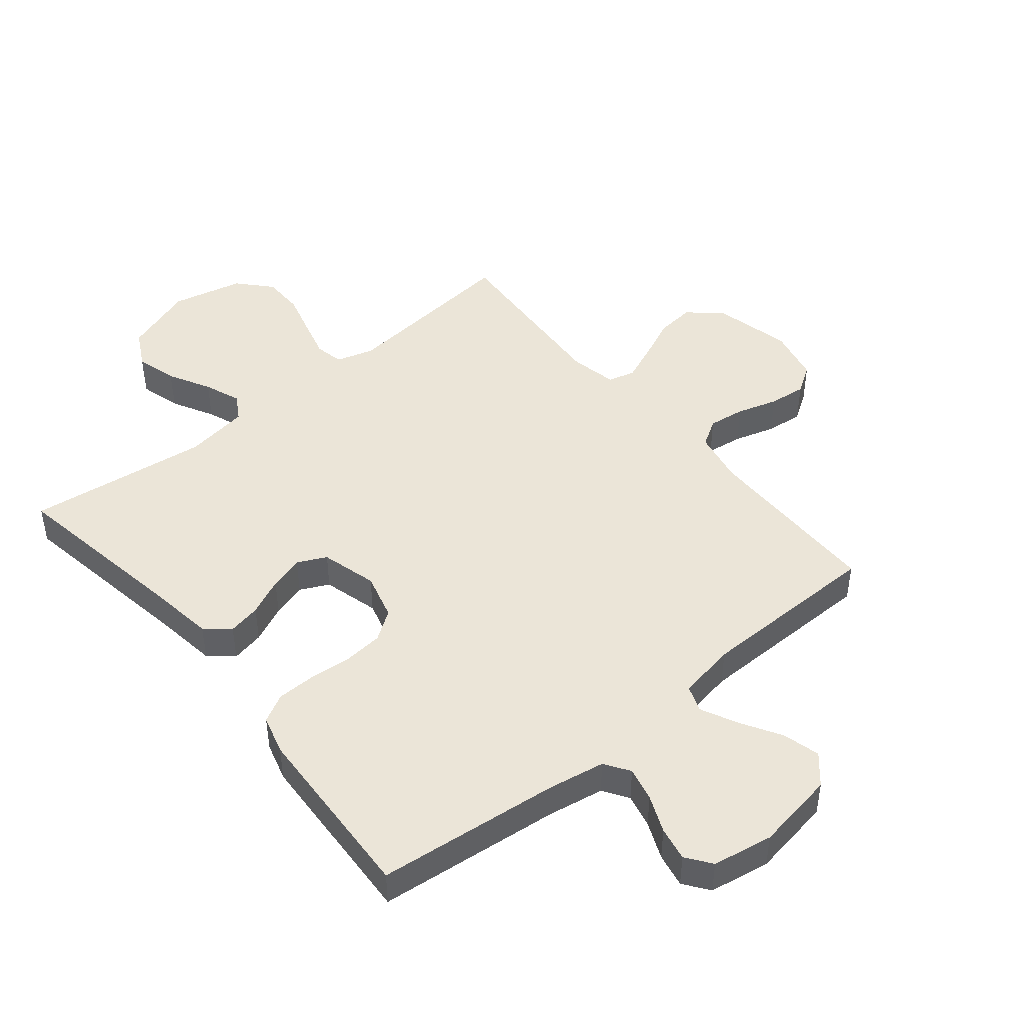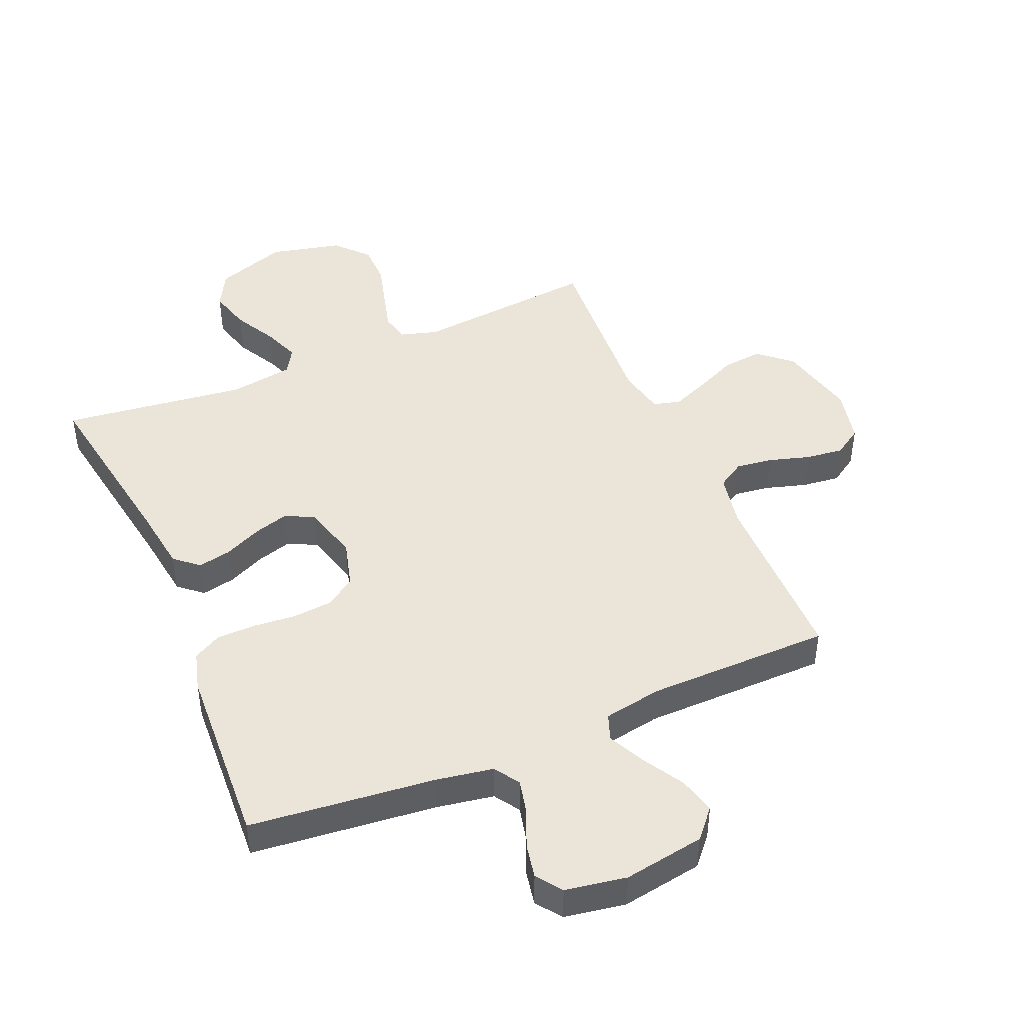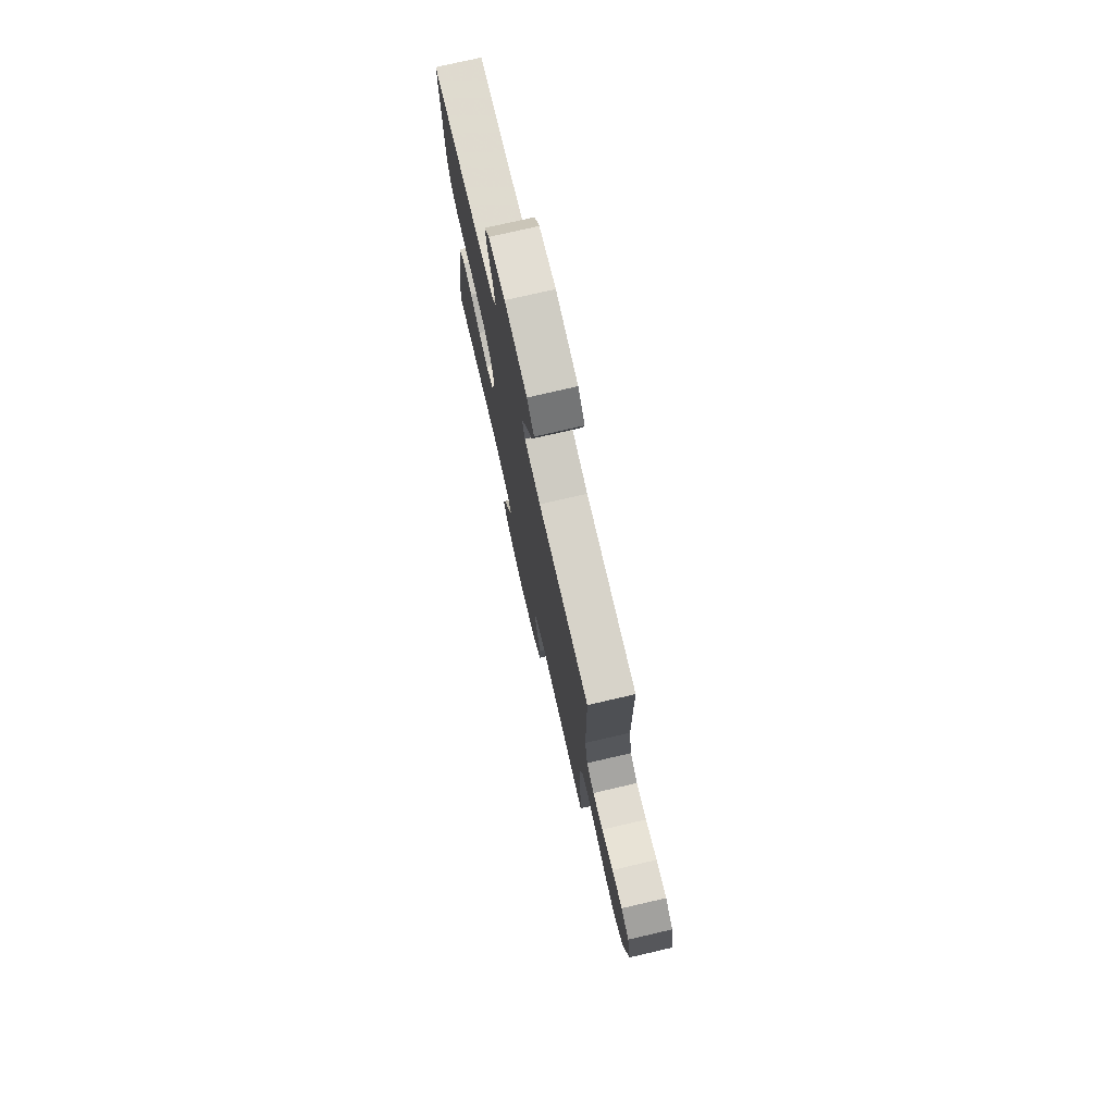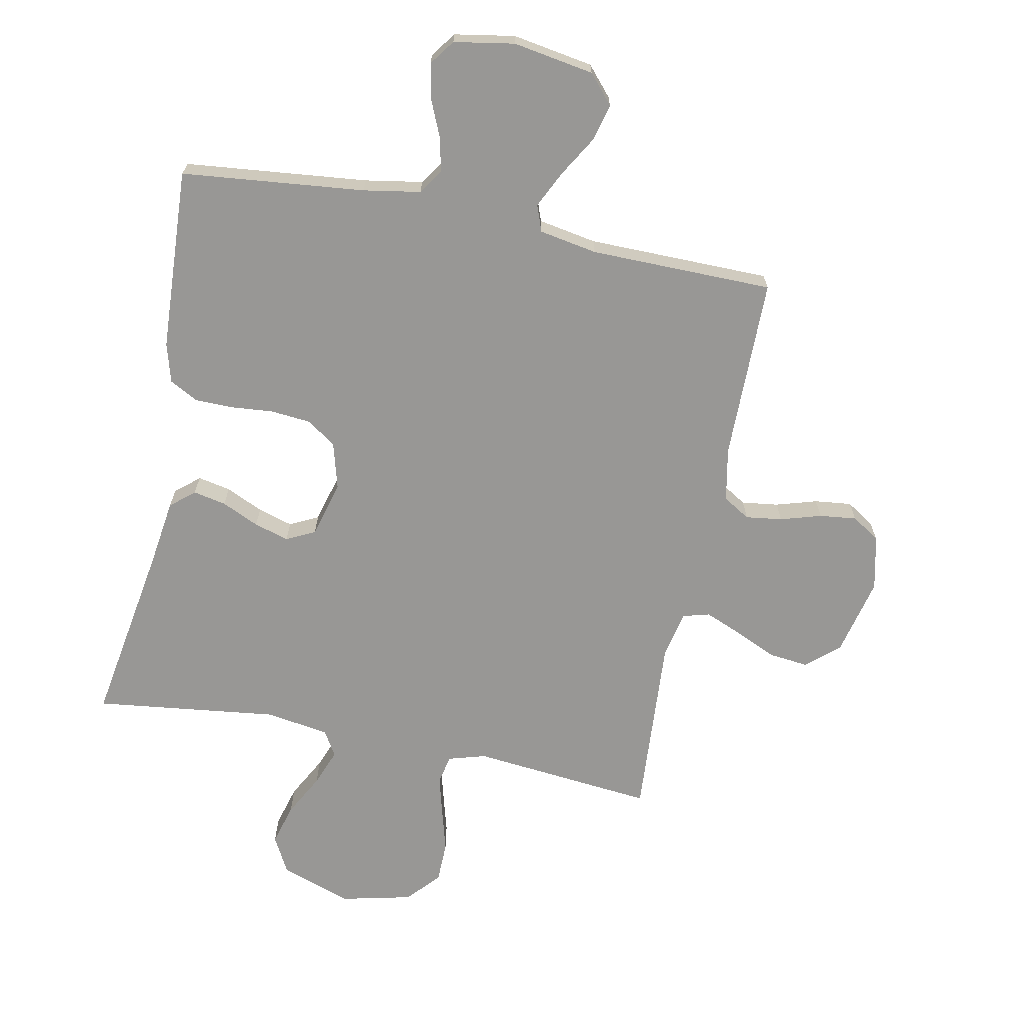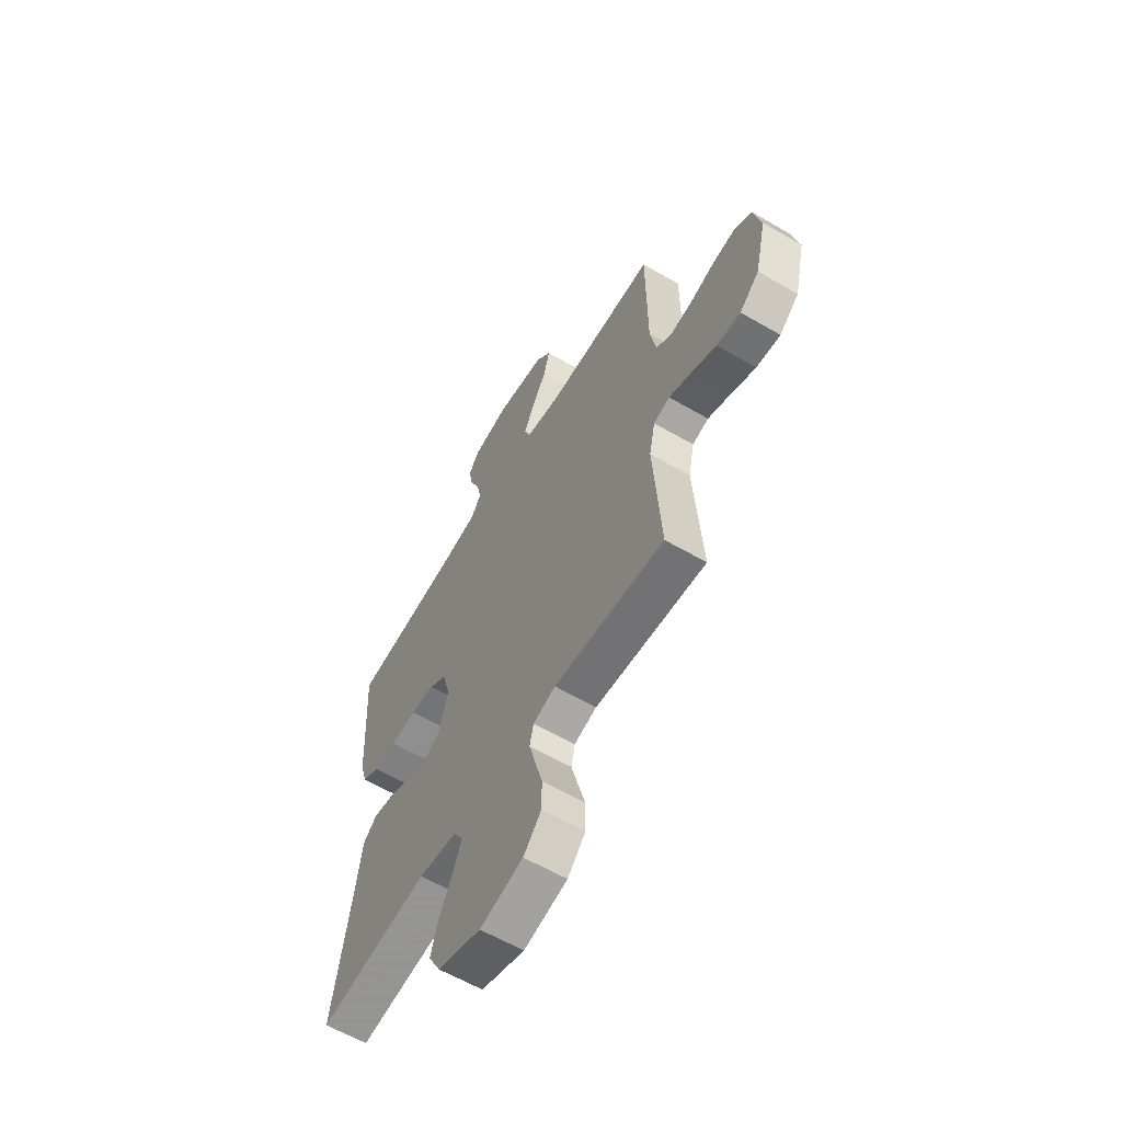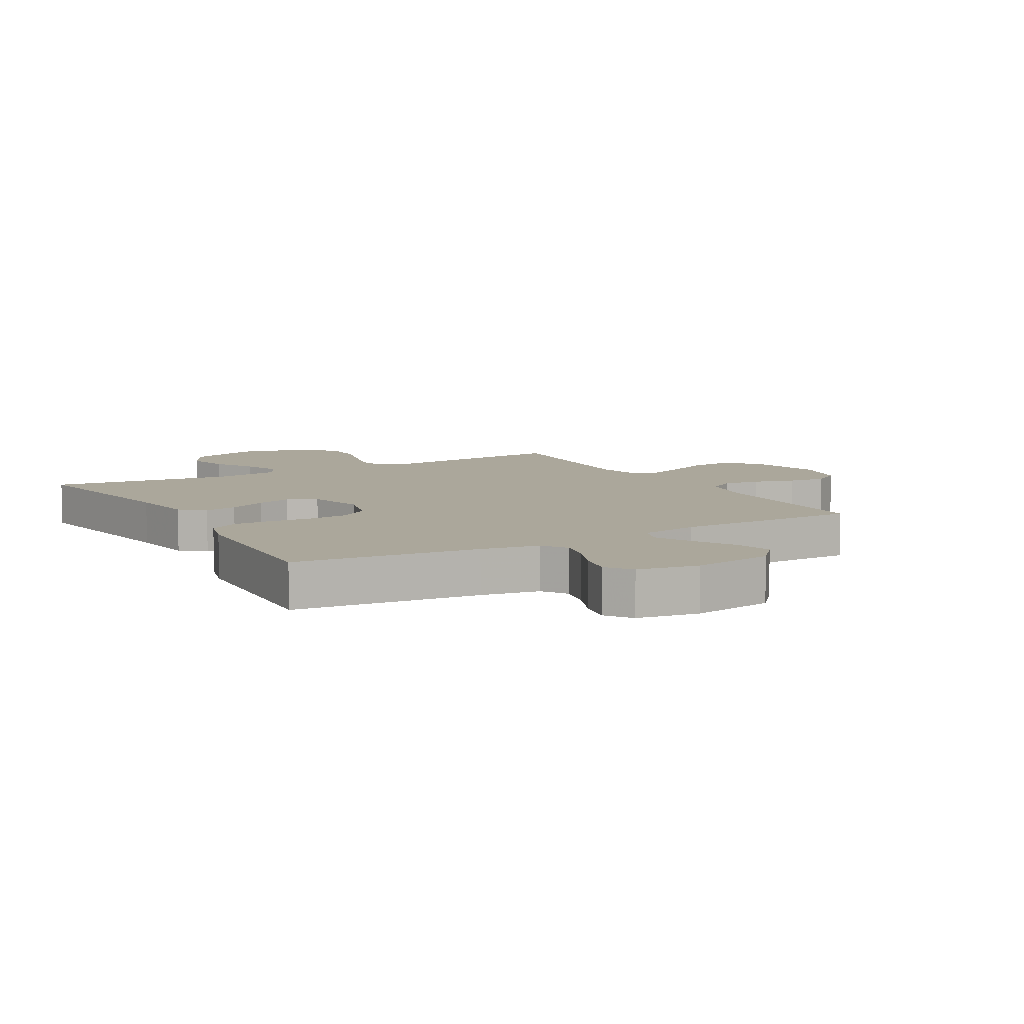
<metadata>
{"format":"obj","ext":"obj","renderer":"f3d","projection":"perspective","resolution":1024,"background":"white","views":[{"elev":45.8,"azim":-39.4,"up":"+Y"},{"elev":45.1,"azim":-23.1,"up":"+Y"},{"elev":75.9,"azim":77.0,"up":"+Z"},{"elev":-68.2,"azim":-11.3,"up":"+Y"},{"elev":-60.9,"azim":59.4,"up":"+Z"},{"elev":8.1,"azim":-29.8,"up":"+Y"}]}
</metadata>
<code>
v 0.5 0.07 -0.5
v 0.2 0.07 -0.47
v 0.139 0.07 -0.488
v 0.129 0.07 -0.535
v 0.146 0.07 -0.599
v 0.166 0.07 -0.671
v 0.165 0.07 -0.739
v 0.117 0.07 -0.792
v 0 0.07 -0.819
v -0.117 0.07 -0.778
v -0.149 0.07 -0.718
v -0.13 0.07 -0.65
v -0.093 0.07 -0.581
v -0.07 0.07 -0.521
v -0.095 0.07 -0.479
v -0.2 0.07 -0.463
v -0.5 0.07 -0.5
v -0.451 0.07 -0.2
v -0.436 0.07 -0.092
v -0.397 0.07 -0.059
v -0.343 0.07 -0.07
v -0.282 0.07 -0.098
v -0.225 0.07 -0.115
v -0.178 0.07 -0.092
v -0.153 0.07 0
v -0.174 0.07 0.077
v -0.222 0.07 0.11
v -0.287 0.07 0.116
v -0.357 0.07 0.11
v -0.42 0.07 0.111
v -0.466 0.07 0.136
v -0.484 0.07 0.2
v -0.5 0.07 0.5
v -0.2 0.07 0.531
v -0.106 0.07 0.547
v -0.079 0.07 0.588
v -0.092 0.07 0.644
v -0.118 0.07 0.705
v -0.129 0.07 0.761
v -0.099 0.07 0.802
v 0 0.07 0.819
v 0.132 0.07 0.797
v 0.173 0.07 0.75
v 0.157 0.07 0.689
v 0.118 0.07 0.623
v 0.089 0.07 0.563
v 0.105 0.07 0.52
v 0.2 0.07 0.503
v 0.5 0.07 0.5
v 0.502 0.07 0.2
v 0.519 0.07 0.112
v 0.563 0.07 0.085
v 0.623 0.07 0.093
v 0.69 0.07 0.113
v 0.751 0.07 0.12
v 0.797 0.07 0.09
v 0.817 0.07 0
v 0.787 0.07 -0.128
v 0.734 0.07 -0.174
v 0.669 0.07 -0.167
v 0.601 0.07 -0.136
v 0.54 0.07 -0.111
v 0.496 0.07 -0.123
v 0.48 0.07 -0.2
v 0.5 0 -0.5
v 0.2 0 -0.47
v 0.139 0 -0.488
v 0.129 0 -0.535
v 0.146 0 -0.599
v 0.166 0 -0.671
v 0.165 0 -0.739
v 0.117 0 -0.792
v 0 0 -0.819
v -0.117 0 -0.778
v -0.149 0 -0.718
v -0.13 0 -0.65
v -0.093 0 -0.581
v -0.07 0 -0.521
v -0.095 0 -0.479
v -0.2 0 -0.463
v -0.5 0 -0.5
v -0.451 0 -0.2
v -0.436 0 -0.092
v -0.397 0 -0.059
v -0.343 0 -0.07
v -0.282 0 -0.098
v -0.225 0 -0.115
v -0.178 0 -0.092
v -0.153 0 0
v -0.174 0 0.077
v -0.222 0 0.11
v -0.287 0 0.116
v -0.357 0 0.11
v -0.42 0 0.111
v -0.466 0 0.136
v -0.484 0 0.2
v -0.5 0 0.5
v -0.2 0 0.531
v -0.106 0 0.547
v -0.079 0 0.588
v -0.092 0 0.644
v -0.118 0 0.705
v -0.129 0 0.761
v -0.099 0 0.802
v 0 0 0.819
v 0.132 0 0.797
v 0.173 0 0.75
v 0.157 0 0.689
v 0.118 0 0.623
v 0.089 0 0.563
v 0.105 0 0.52
v 0.2 0 0.503
v 0.5 0 0.5
v 0.502 0 0.2
v 0.519 0 0.112
v 0.563 0 0.085
v 0.623 0 0.093
v 0.69 0 0.113
v 0.751 0 0.12
v 0.797 0 0.09
v 0.817 0 0
v 0.787 0 -0.128
v 0.734 0 -0.174
v 0.669 0 -0.167
v 0.601 0 -0.136
v 0.54 0 -0.111
v 0.496 0 -0.123
v 0.48 0 -0.2
f 58 59 60 61
f 58 61 62
f 57 58 62
f 56 57 62 63
f 53 54 55 56
f 52 53 56 63
f 48 49 50
f 47 48 50 51
f 42 43 44 45
f 42 45 46
f 41 42 46
f 40 41 46
f 37 38 39 40
f 36 37 40 46
f 35 36 46 47
f 31 32 33 34
f 28 29 30 31
f 27 28 31 34
f 26 27 34 35
f 19 20 21 22
f 18 19 22 23
f 16 17 18 23
f 15 16 23 24
f 10 11 12 13
f 10 13 14
f 9 10 14
f 8 9 14
f 5 6 7 8
f 4 5 8 14
f 3 4 14 15
f 64 1 2
f 63 64 2 3
f 51 52 63 3
f 25 26 35 47
f 24 25 47 51
f 3 15 24 51
f 125 124 123 122
f 126 125 122
f 126 122 121
f 127 126 121 120
f 120 119 118 117
f 127 120 117 116
f 114 113 112
f 115 114 112 111
f 109 108 107 106
f 110 109 106
f 110 106 105
f 110 105 104
f 104 103 102 101
f 110 104 101 100
f 111 110 100 99
f 98 97 96 95
f 95 94 93 92
f 98 95 92 91
f 99 98 91 90
f 86 85 84 83
f 87 86 83 82
f 87 82 81 80
f 88 87 80 79
f 77 76 75 74
f 78 77 74
f 78 74 73
f 78 73 72
f 72 71 70 69
f 78 72 69 68
f 79 78 68 67
f 66 65 128
f 67 66 128 127
f 67 127 116 115
f 111 99 90 89
f 115 111 89 88
f 115 88 79 67
f 1 65 66 2
f 2 66 67 3
f 3 67 68 4
f 4 68 69 5
f 5 69 70 6
f 6 70 71 7
f 7 71 72 8
f 8 72 73 9
f 9 73 74 10
f 10 74 75 11
f 11 75 76 12
f 12 76 77 13
f 13 77 78 14
f 14 78 79 15
f 15 79 80 16
f 16 80 81 17
f 17 81 82 18
f 18 82 83 19
f 19 83 84 20
f 20 84 85 21
f 21 85 86 22
f 22 86 87 23
f 23 87 88 24
f 24 88 89 25
f 25 89 90 26
f 26 90 91 27
f 27 91 92 28
f 28 92 93 29
f 29 93 94 30
f 30 94 95 31
f 31 95 96 32
f 32 96 97 33
f 33 97 98 34
f 34 98 99 35
f 35 99 100 36
f 36 100 101 37
f 37 101 102 38
f 38 102 103 39
f 39 103 104 40
f 40 104 105 41
f 41 105 106 42
f 42 106 107 43
f 43 107 108 44
f 44 108 109 45
f 45 109 110 46
f 46 110 111 47
f 47 111 112 48
f 48 112 113 49
f 49 113 114 50
f 50 114 115 51
f 51 115 116 52
f 52 116 117 53
f 53 117 118 54
f 54 118 119 55
f 55 119 120 56
f 56 120 121 57
f 57 121 122 58
f 58 122 123 59
f 59 123 124 60
f 60 124 125 61
f 61 125 126 62
f 62 126 127 63
f 63 127 128 64
f 64 128 65 1

</code>
